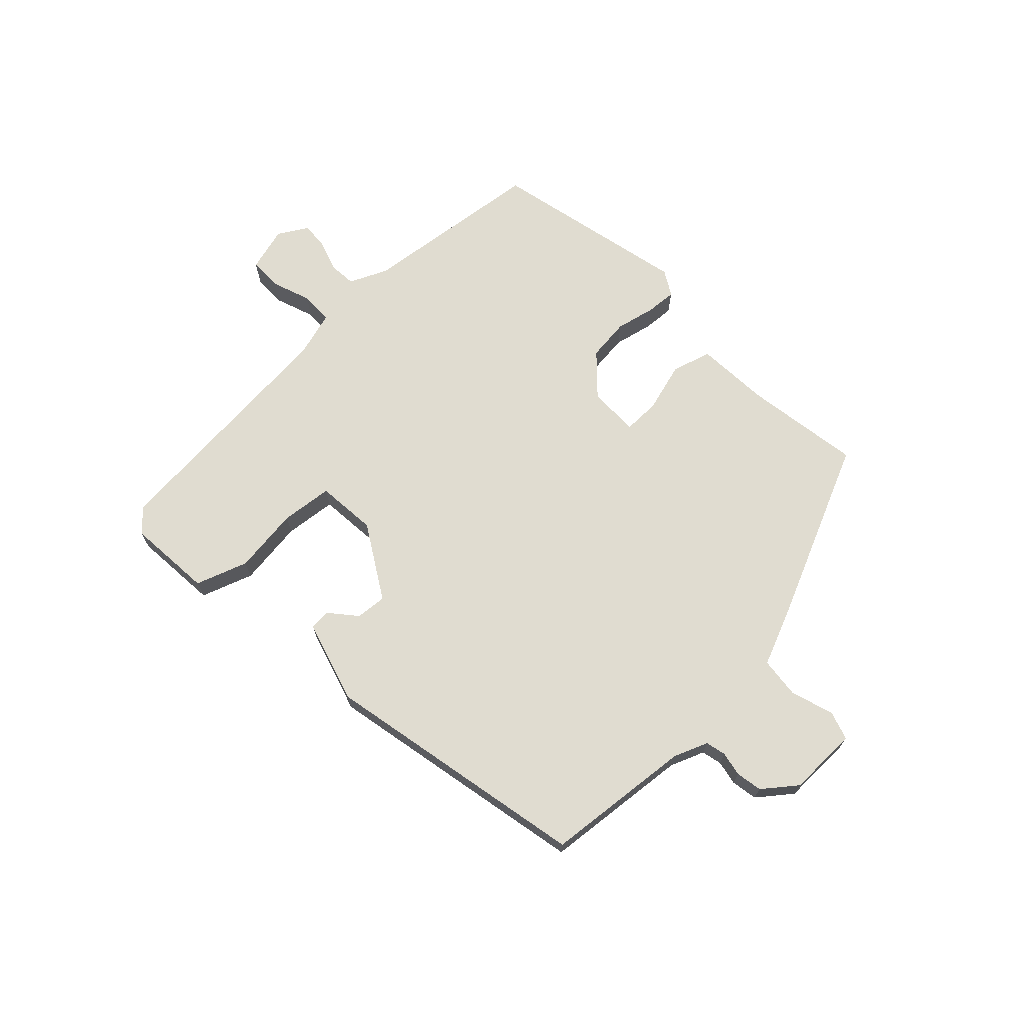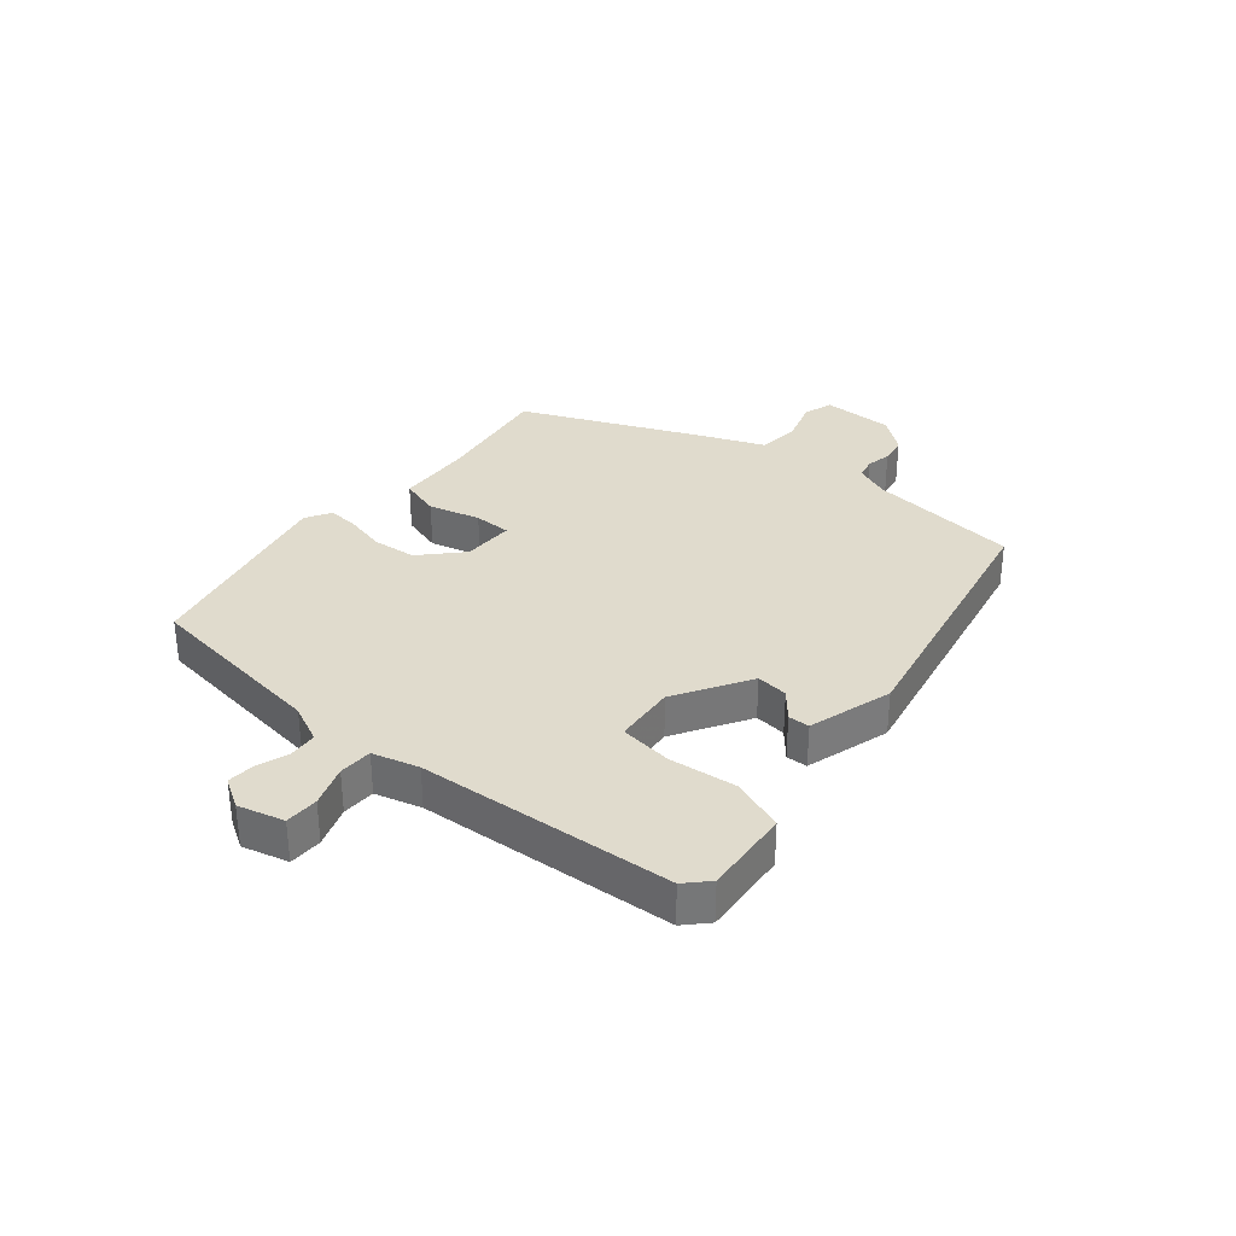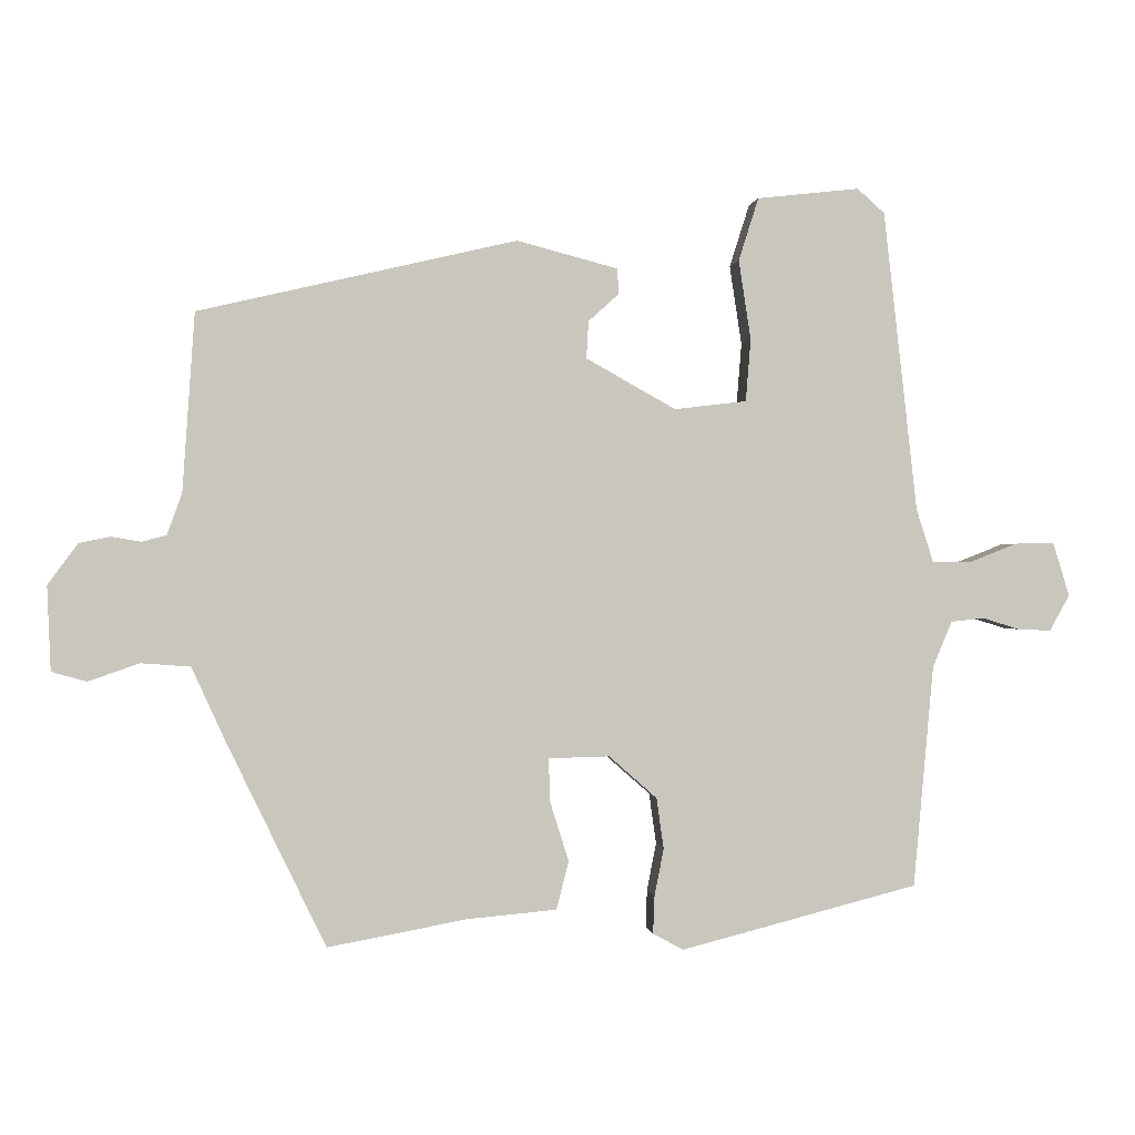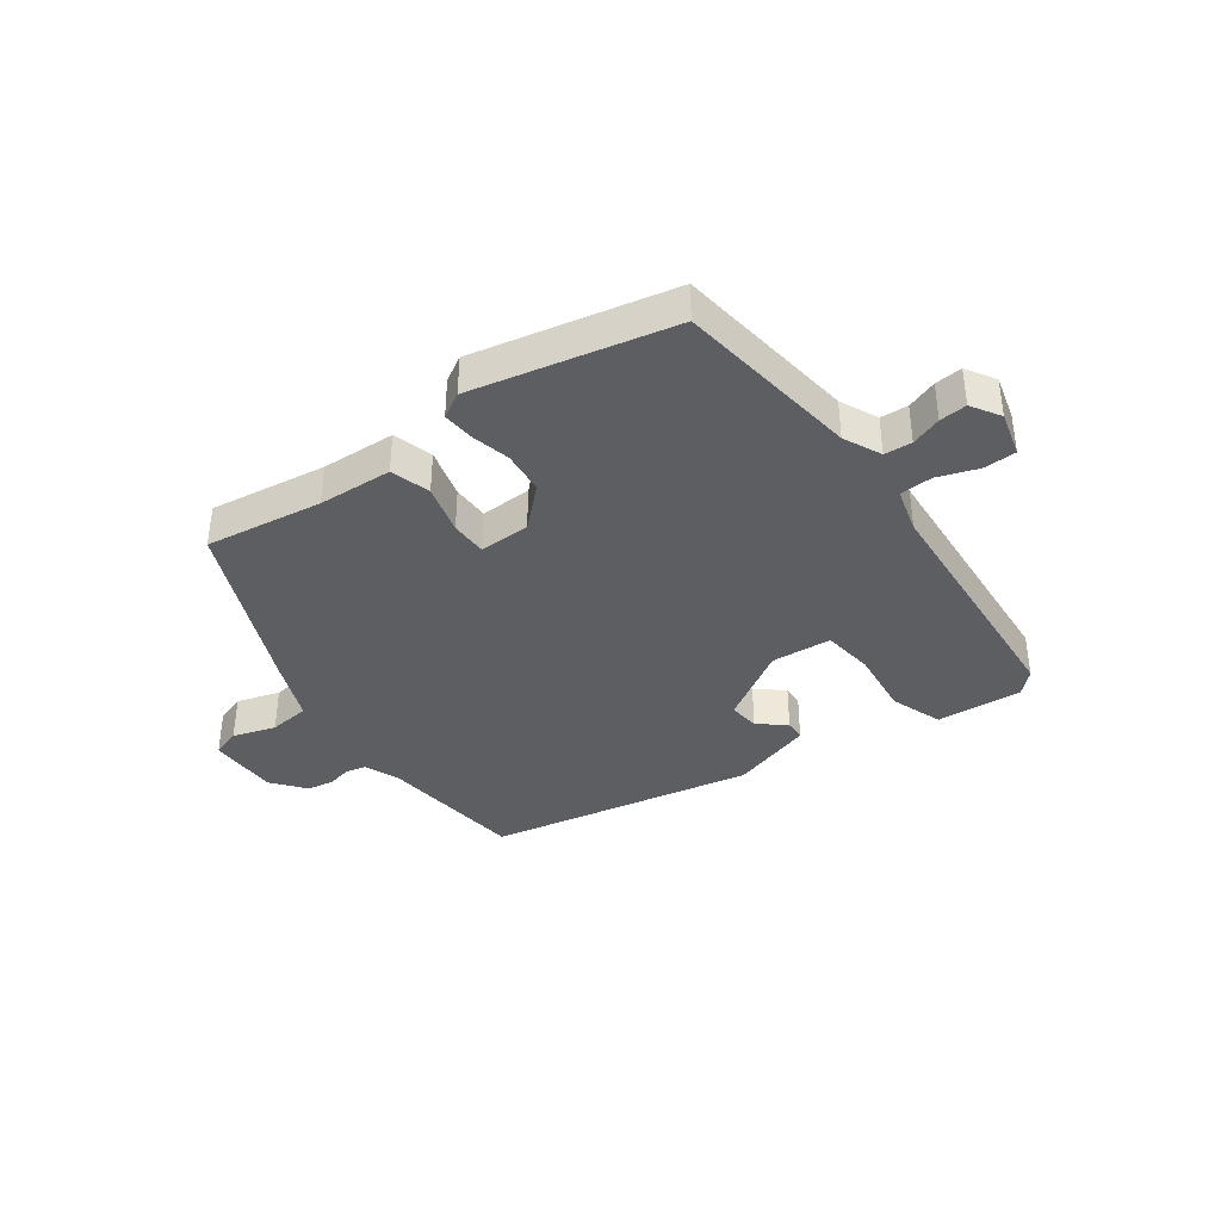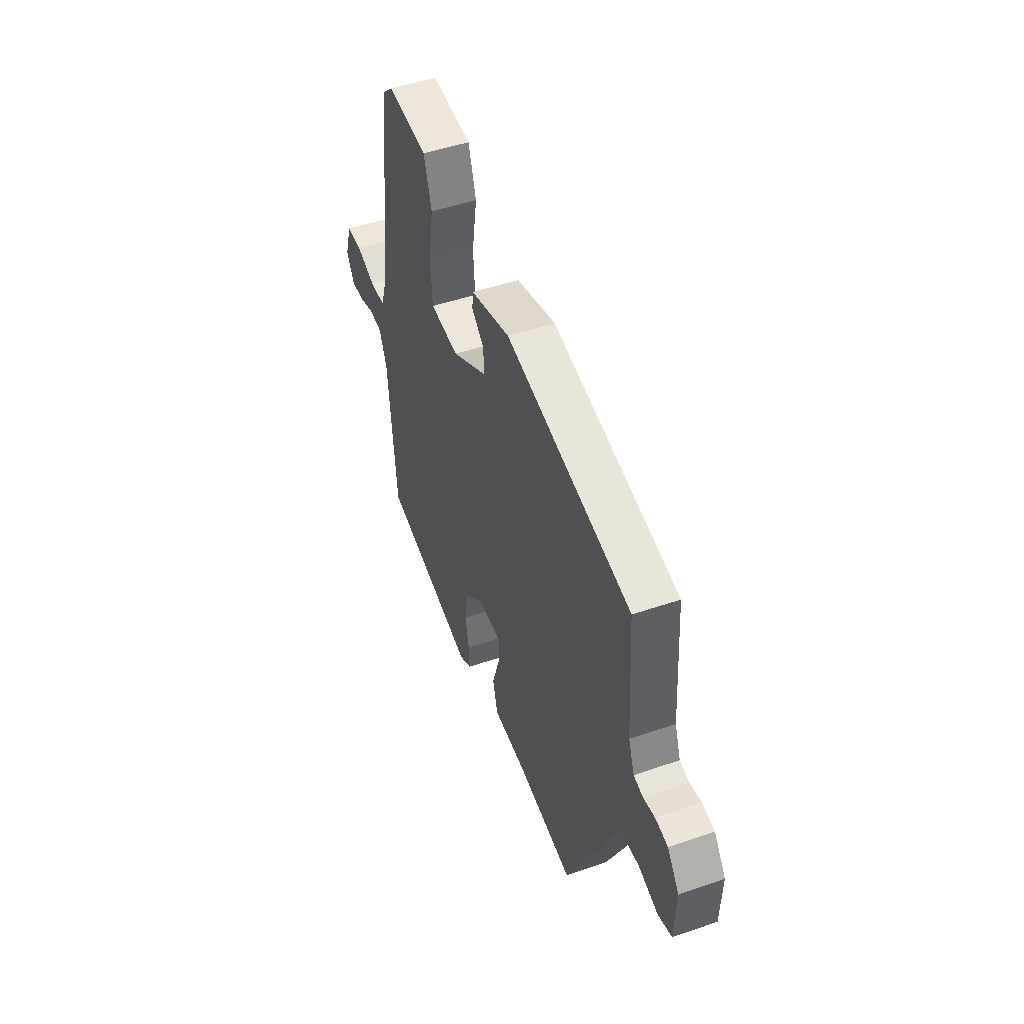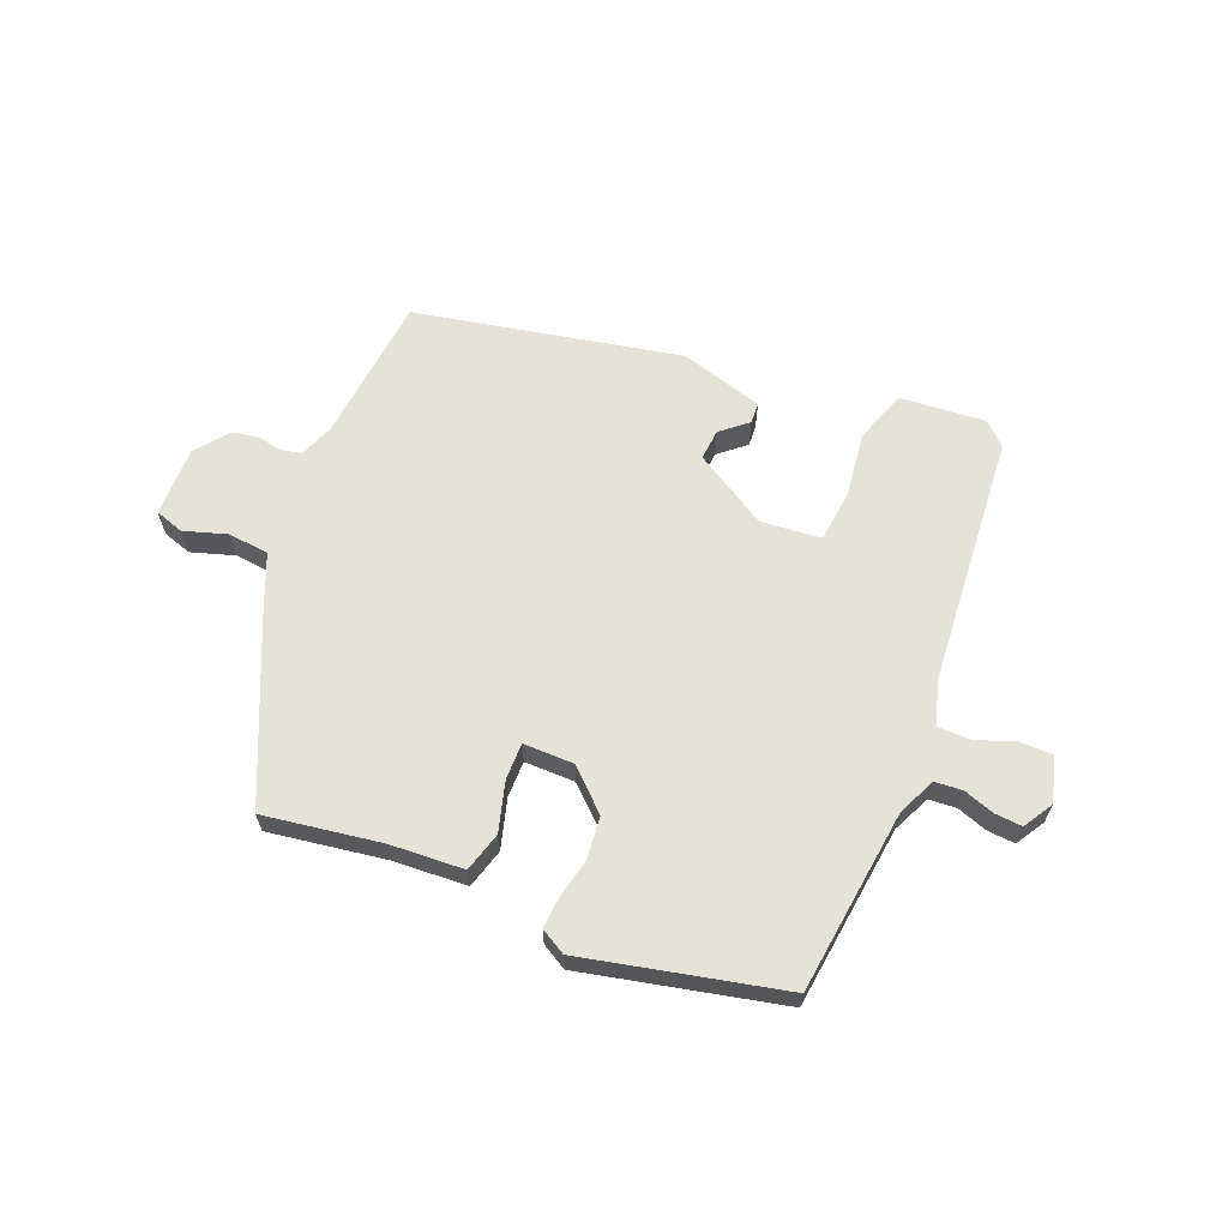
<metadata>
{"format":"obj","ext":"obj","renderer":"f3d","projection":"perspective","resolution":1024,"background":"white","views":[{"elev":69.5,"azim":48.0,"up":"+Y"},{"elev":33.3,"azim":-48.1,"up":"+Y"},{"elev":-0.1,"azim":173.3,"up":"+Z"},{"elev":-38.0,"azim":-141.7,"up":"+Y"},{"elev":47.9,"azim":68.8,"up":"+Z"},{"elev":63.6,"azim":-156.1,"up":"+Y"}]}
</metadata>
<code>
v 0.331 0.07 -0.512
v 0.136 0.07 -0.476
v 0.012 0.07 -0.465
v -0.005 0.07 -0.398
v 0.021 0.07 -0.315
v 0.023 0.07 -0.254
v -0.062 0.07 -0.252
v -0.129 0.07 -0.311
v -0.139 0.07 -0.382
v -0.126 0.07 -0.449
v -0.124 0.07 -0.501
v -0.167 0.07 -0.524
v -0.498 0.07 -0.439
v -0.526 0.07 -0.129
v -0.553 0.07 -0.065
v -0.599 0.07 -0.06
v -0.651 0.07 -0.076
v -0.697 0.07 -0.078
v -0.725 0.07 -0.028
v -0.702 0.07 0.047
v -0.647 0.07 0.046
v -0.581 0.07 0.02
v -0.526 0.07 0.02
v -0.502 0.07 0.095
v -0.455 0.07 0.514
v -0.417 0.07 0.548
v -0.274 0.07 0.532
v -0.246 0.07 0.444
v -0.263 0.07 0.333
v -0.256 0.07 0.246
v -0.155 0.07 0.234
v -0.03 0.07 0.304
v -0.033 0.07 0.356
v -0.076 0.07 0.395
v -0.073 0.07 0.43
v 0.067 0.07 0.467
v 0.511 0.07 0.363
v 0.528 0.07 0.114
v 0.549 0.07 0.056
v 0.583 0.07 0.047
v 0.624 0.07 0.054
v 0.668 0.07 0.045
v 0.71 0.07 -0.012
v 0.705 0.07 -0.13
v 0.656 0.07 -0.144
v 0.585 0.07 -0.119
v 0.516 0.07 -0.124
v 0.47 0.07 -0.225
v 0.331 0 -0.512
v 0.136 0 -0.476
v 0.012 0 -0.465
v -0.005 0 -0.398
v 0.021 0 -0.315
v 0.023 0 -0.254
v -0.062 0 -0.252
v -0.129 0 -0.311
v -0.139 0 -0.382
v -0.126 0 -0.449
v -0.124 0 -0.501
v -0.167 0 -0.524
v -0.498 0 -0.439
v -0.526 0 -0.129
v -0.553 0 -0.065
v -0.599 0 -0.06
v -0.651 0 -0.076
v -0.697 0 -0.078
v -0.725 0 -0.028
v -0.702 0 0.047
v -0.647 0 0.046
v -0.581 0 0.02
v -0.526 0 0.02
v -0.502 0 0.095
v -0.455 0 0.514
v -0.417 0 0.548
v -0.274 0 0.532
v -0.246 0 0.444
v -0.263 0 0.333
v -0.256 0 0.246
v -0.155 0 0.234
v -0.03 0 0.304
v -0.033 0 0.356
v -0.076 0 0.395
v -0.073 0 0.43
v 0.067 0 0.467
v 0.511 0 0.363
v 0.528 0 0.114
v 0.549 0 0.056
v 0.583 0 0.047
v 0.624 0 0.054
v 0.668 0 0.045
v 0.71 0 -0.012
v 0.705 0 -0.13
v 0.656 0 -0.144
v 0.585 0 -0.119
v 0.516 0 -0.124
v 0.47 0 -0.225
f 47 48 1 2
f 43 44 45 46
f 43 46 47
f 40 41 42 43
f 39 40 43 47
f 38 39 47 2
f 33 34 35 36
f 32 33 36 37
f 31 32 37 38
f 26 27 28 29
f 24 25 26 29
f 23 24 29 30
f 19 20 21 22
f 19 22 23
f 16 17 18 19
f 15 16 19 23
f 14 15 23 30
f 9 10 11 12
f 8 9 12 13
f 7 8 13 14
f 2 3 4 5
f 2 5 6
f 38 2 6
f 14 30 31 38
f 6 7 14 38
f 50 49 96 95
f 94 93 92 91
f 95 94 91
f 91 90 89 88
f 95 91 88 87
f 50 95 87 86
f 84 83 82 81
f 85 84 81 80
f 86 85 80 79
f 77 76 75 74
f 77 74 73 72
f 78 77 72 71
f 70 69 68 67
f 71 70 67
f 67 66 65 64
f 71 67 64 63
f 78 71 63 62
f 60 59 58 57
f 61 60 57 56
f 62 61 56 55
f 53 52 51 50
f 54 53 50
f 54 50 86
f 86 79 78 62
f 86 62 55 54
f 1 49 50 2
f 2 50 51 3
f 3 51 52 4
f 4 52 53 5
f 5 53 54 6
f 6 54 55 7
f 7 55 56 8
f 8 56 57 9
f 9 57 58 10
f 10 58 59 11
f 11 59 60 12
f 12 60 61 13
f 13 61 62 14
f 14 62 63 15
f 15 63 64 16
f 16 64 65 17
f 17 65 66 18
f 18 66 67 19
f 19 67 68 20
f 20 68 69 21
f 21 69 70 22
f 22 70 71 23
f 23 71 72 24
f 24 72 73 25
f 25 73 74 26
f 26 74 75 27
f 27 75 76 28
f 28 76 77 29
f 29 77 78 30
f 30 78 79 31
f 31 79 80 32
f 32 80 81 33
f 33 81 82 34
f 34 82 83 35
f 35 83 84 36
f 36 84 85 37
f 37 85 86 38
f 38 86 87 39
f 39 87 88 40
f 40 88 89 41
f 41 89 90 42
f 42 90 91 43
f 43 91 92 44
f 44 92 93 45
f 45 93 94 46
f 46 94 95 47
f 47 95 96 48
f 48 96 49 1

</code>
